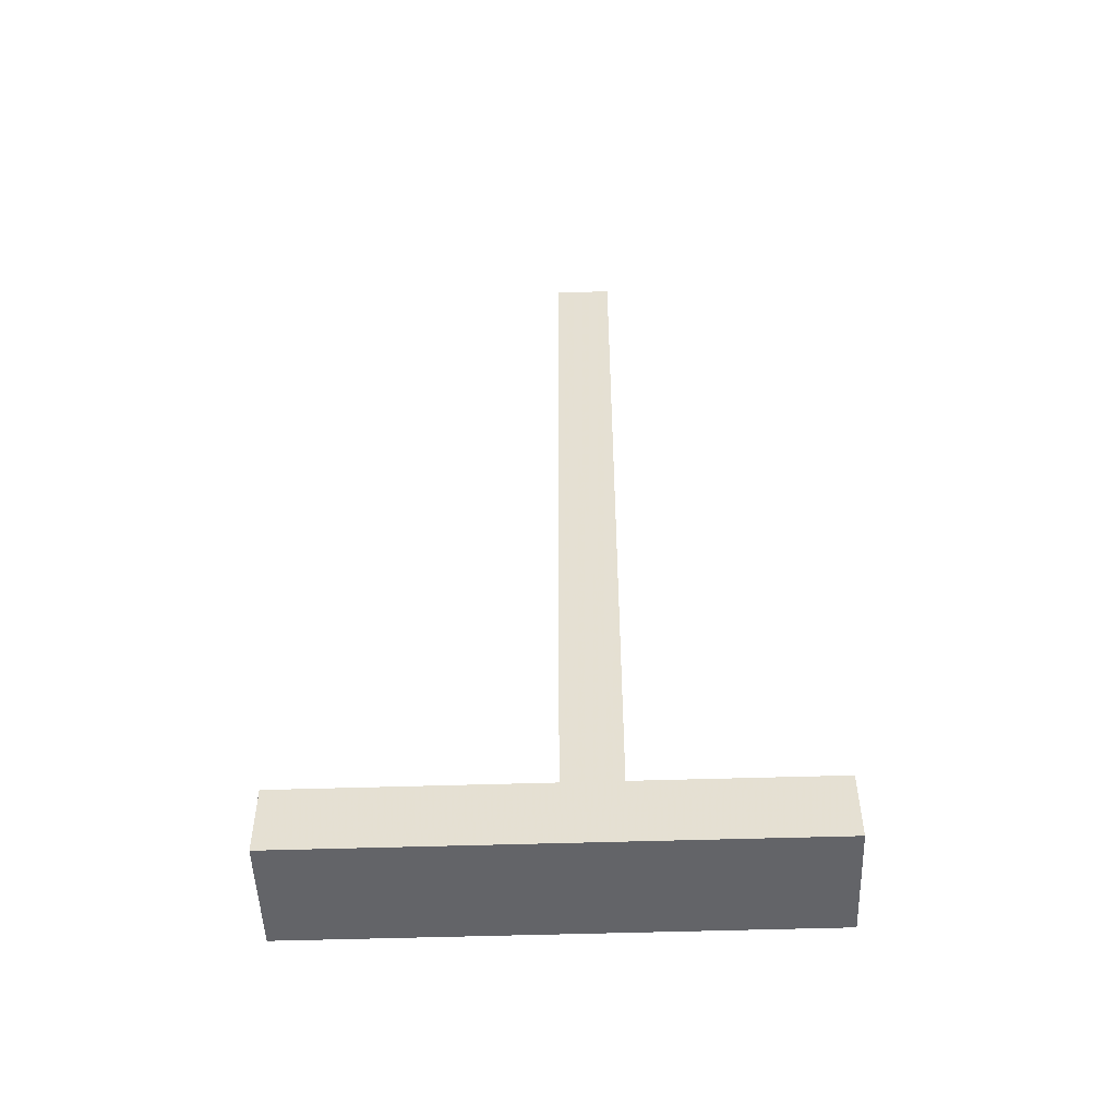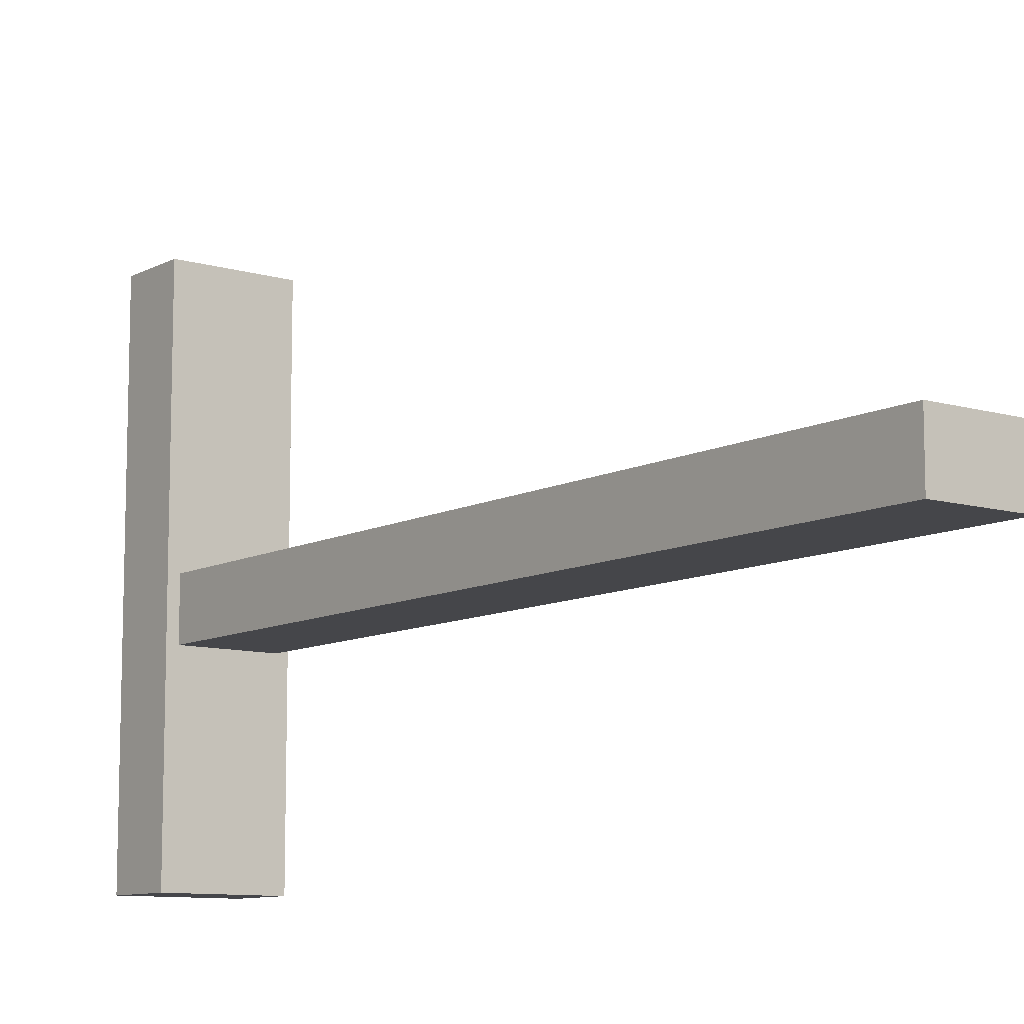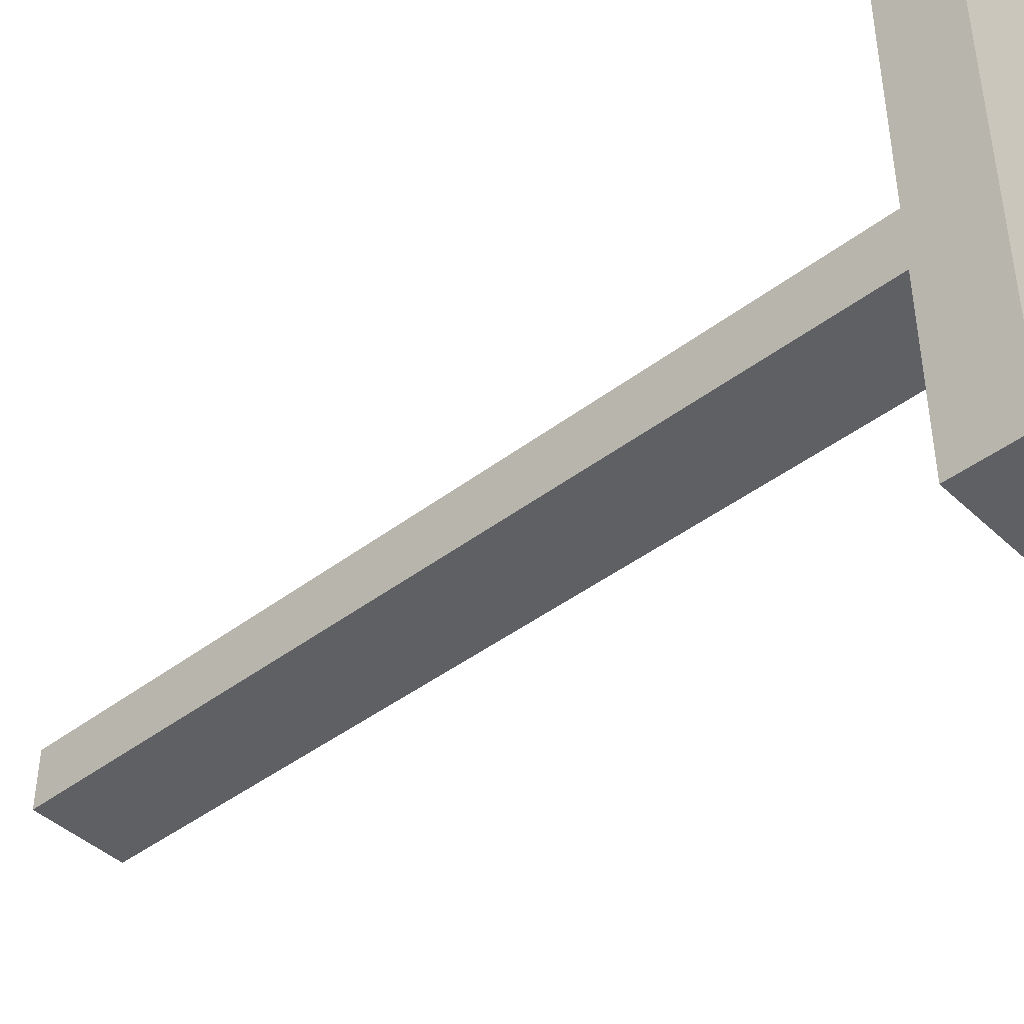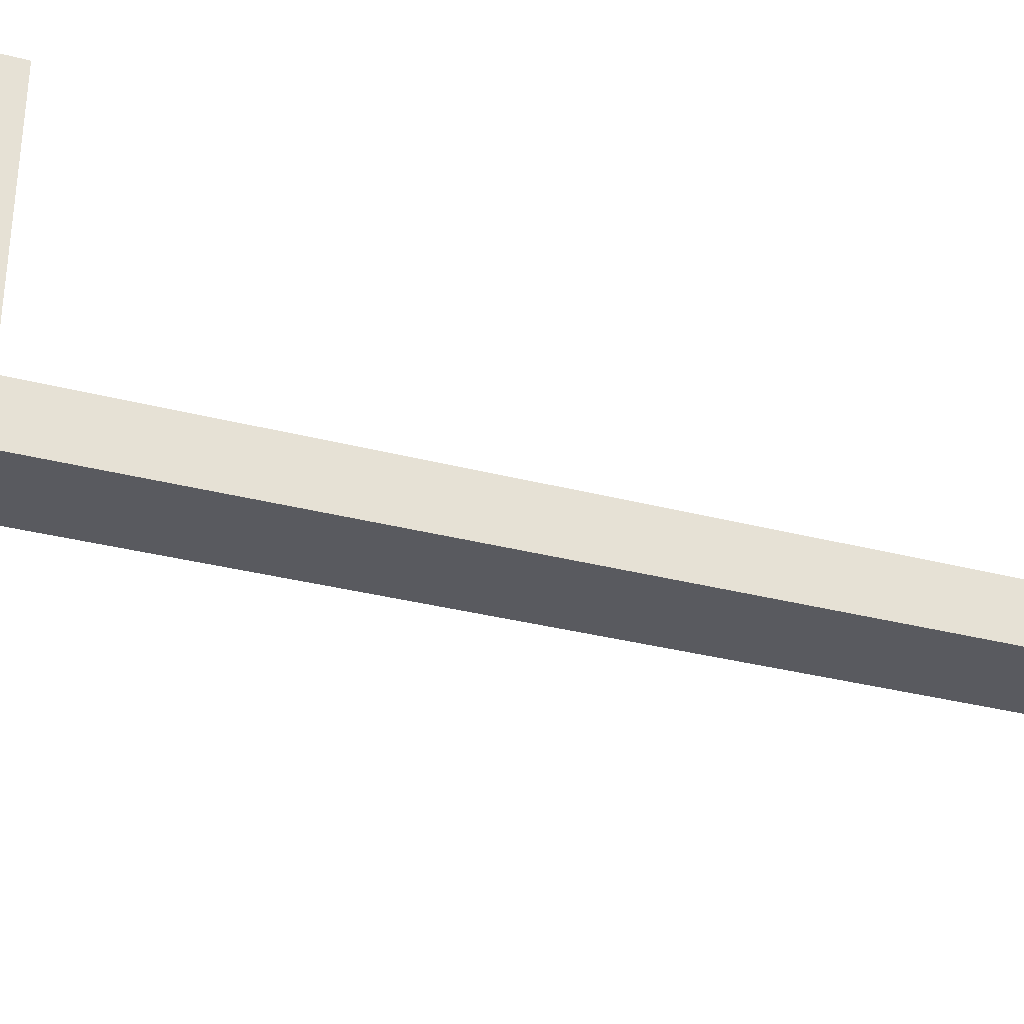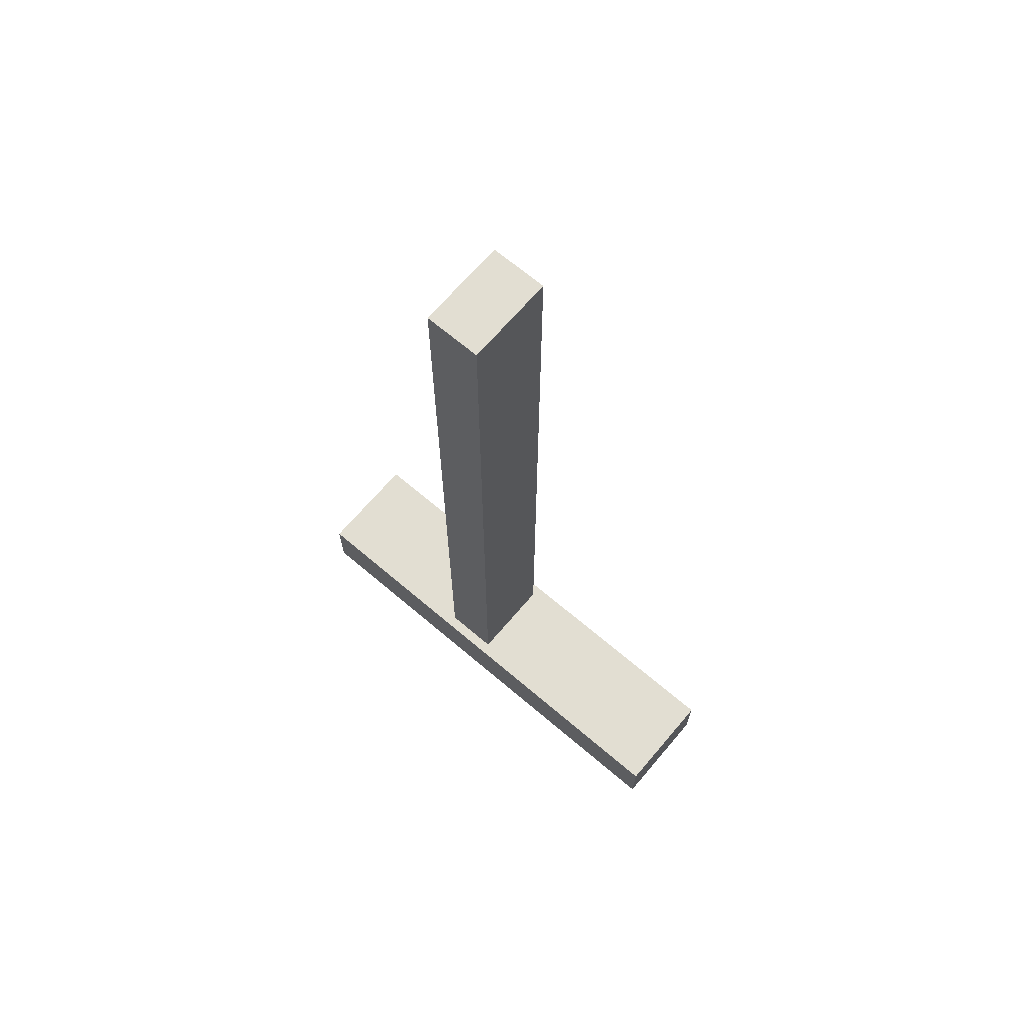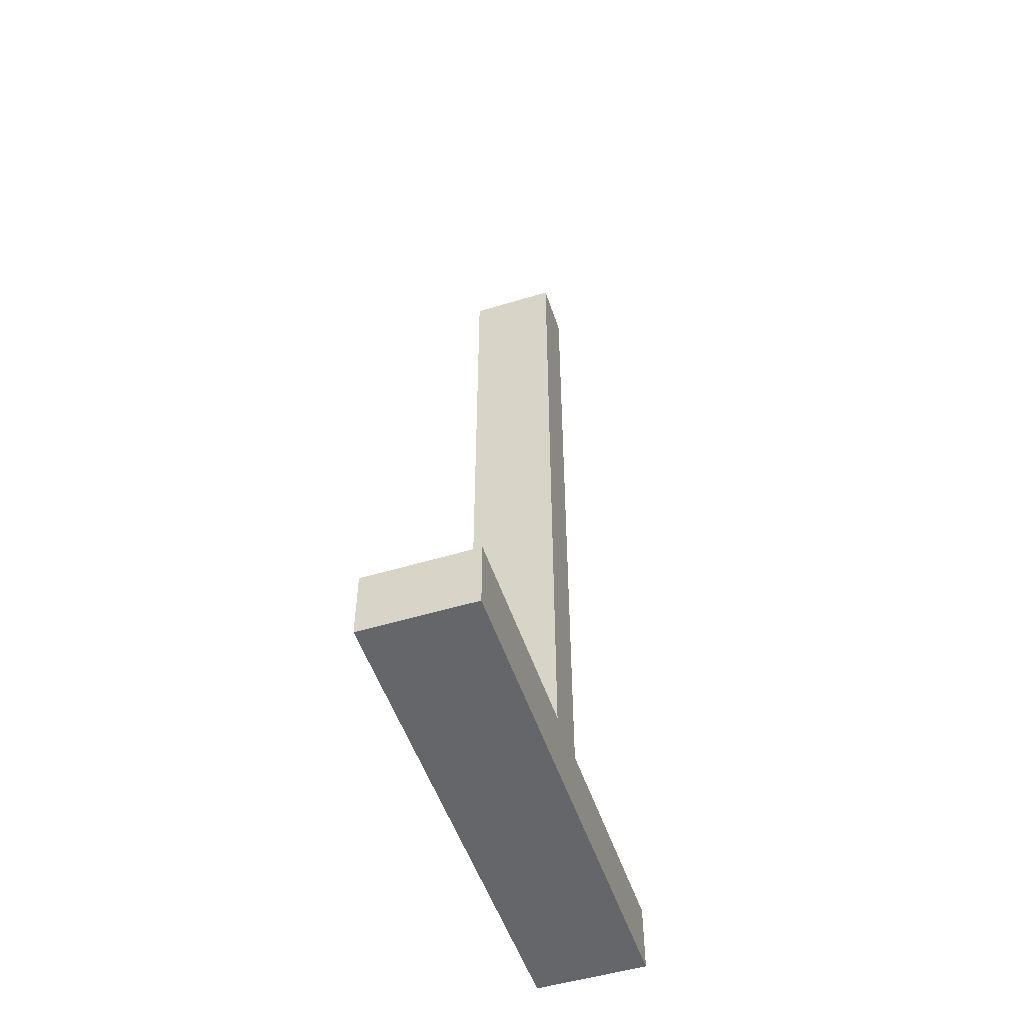
<metadata>
{"format":"obj","ext":"obj","renderer":"f3d","projection":"perspective","resolution":1024,"background":"white","views":[{"elev":-51.3,"azim":92.0,"up":"+Y"},{"elev":-9.9,"azim":142.8,"up":"+Z"},{"elev":-43.1,"azim":-47.9,"up":"+Z"},{"elev":-31.9,"azim":69.7,"up":"+Z"},{"elev":67.9,"azim":-49.6,"up":"+Y"},{"elev":-51.7,"azim":18.2,"up":"+Y"}]}
</metadata>
<code>
g Road Blocker2.002
v 0.9348 0.03211 -0.00561
v 0.9348 0.03211 -0.1607
v 0.9348 2.42 -0.1607
v 0.9348 2.42 -0.00561
v 0.9348 0.03211 -0.1607
v 1.181 0.03211 -0.1607
v 1.181 2.42 -0.1607
v 0.9348 2.42 -0.1607
v 1.181 0.03211 -0.1607
v 1.181 0.03211 -0.00561
v 1.181 2.42 -0.00561
v 1.181 2.42 -0.1607
v 1.181 0.03211 -0.00561
v 0.9348 0.03211 -0.00561
v 0.9348 2.42 -0.00561
v 1.181 2.42 -0.00561
v 1.181 2.42 -0.1607
v 1.181 2.42 -0.00561
v 0.9348 2.42 -0.00561
v 0.9348 2.42 -0.1607
v 0.9041 0.1897 0.6885
v 0.9041 -3.017e-07 0.6885
v 0.9041 -3.017e-07 -0.6885
v 0.9041 0.1897 -0.6885
v 0.9041 -3.017e-07 0.6885
v 1.212 -3.017e-07 0.6885
v 1.212 -3.017e-07 -0.6885
v 0.9041 -3.017e-07 -0.6885
v 1.212 -3.017e-07 0.6885
v 1.212 0.1897 0.6885
v 1.212 0.1897 -0.6885
v 1.212 -3.017e-07 -0.6885
v 1.212 0.1897 0.6885
v 0.9041 0.1897 0.6885
v 0.9041 0.1897 -0.6885
v 1.212 0.1897 -0.6885
v 0.9041 -3.017e-07 0.6885
v 0.9041 0.1897 0.6885
v 1.212 0.1897 0.6885
v 1.212 -3.017e-07 0.6885
v 1.212 -3.017e-07 -0.6885
v 1.212 0.1897 -0.6885
v 0.9041 0.1897 -0.6885
v 0.9041 -3.017e-07 -0.6885
g Road Blocker2.002_0
f 3 2 1
f 4 3 1
f 7 6 5
f 8 7 5
f 11 10 9
f 12 11 9
f 15 14 13
f 16 15 13
f 19 18 17
f 20 19 17
f 23 22 21
f 24 23 21
f 27 26 25
f 28 27 25
f 31 30 29
f 32 31 29
f 35 34 33
f 36 35 33
f 39 38 37
f 40 39 37
f 43 42 41
f 44 43 41

</code>
